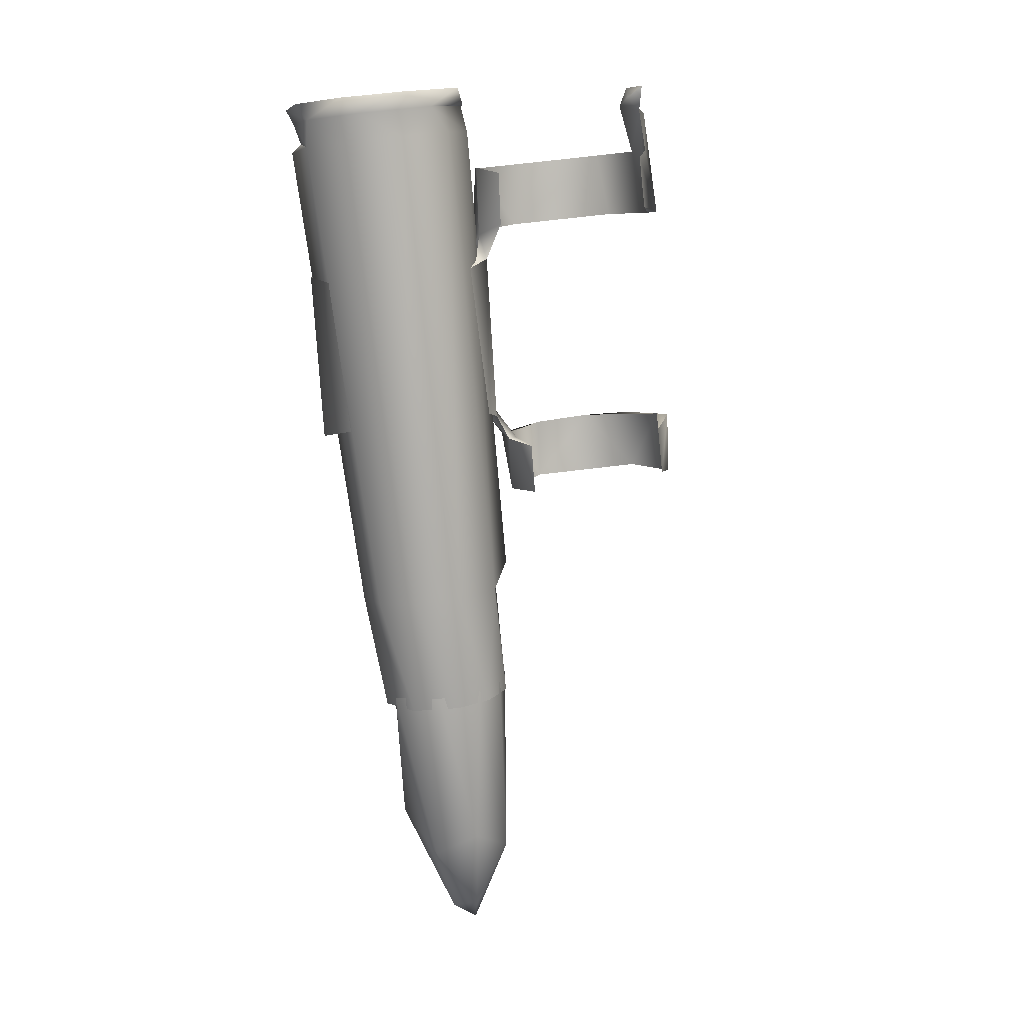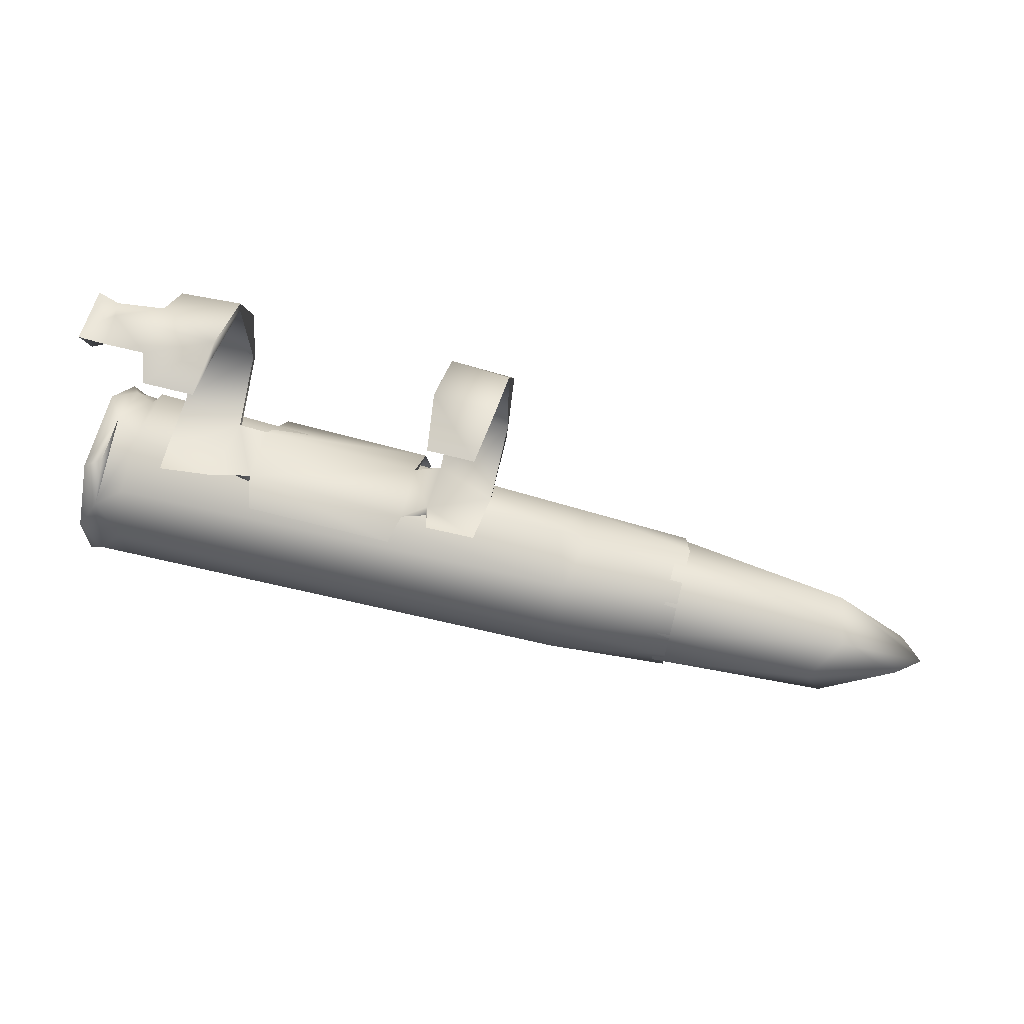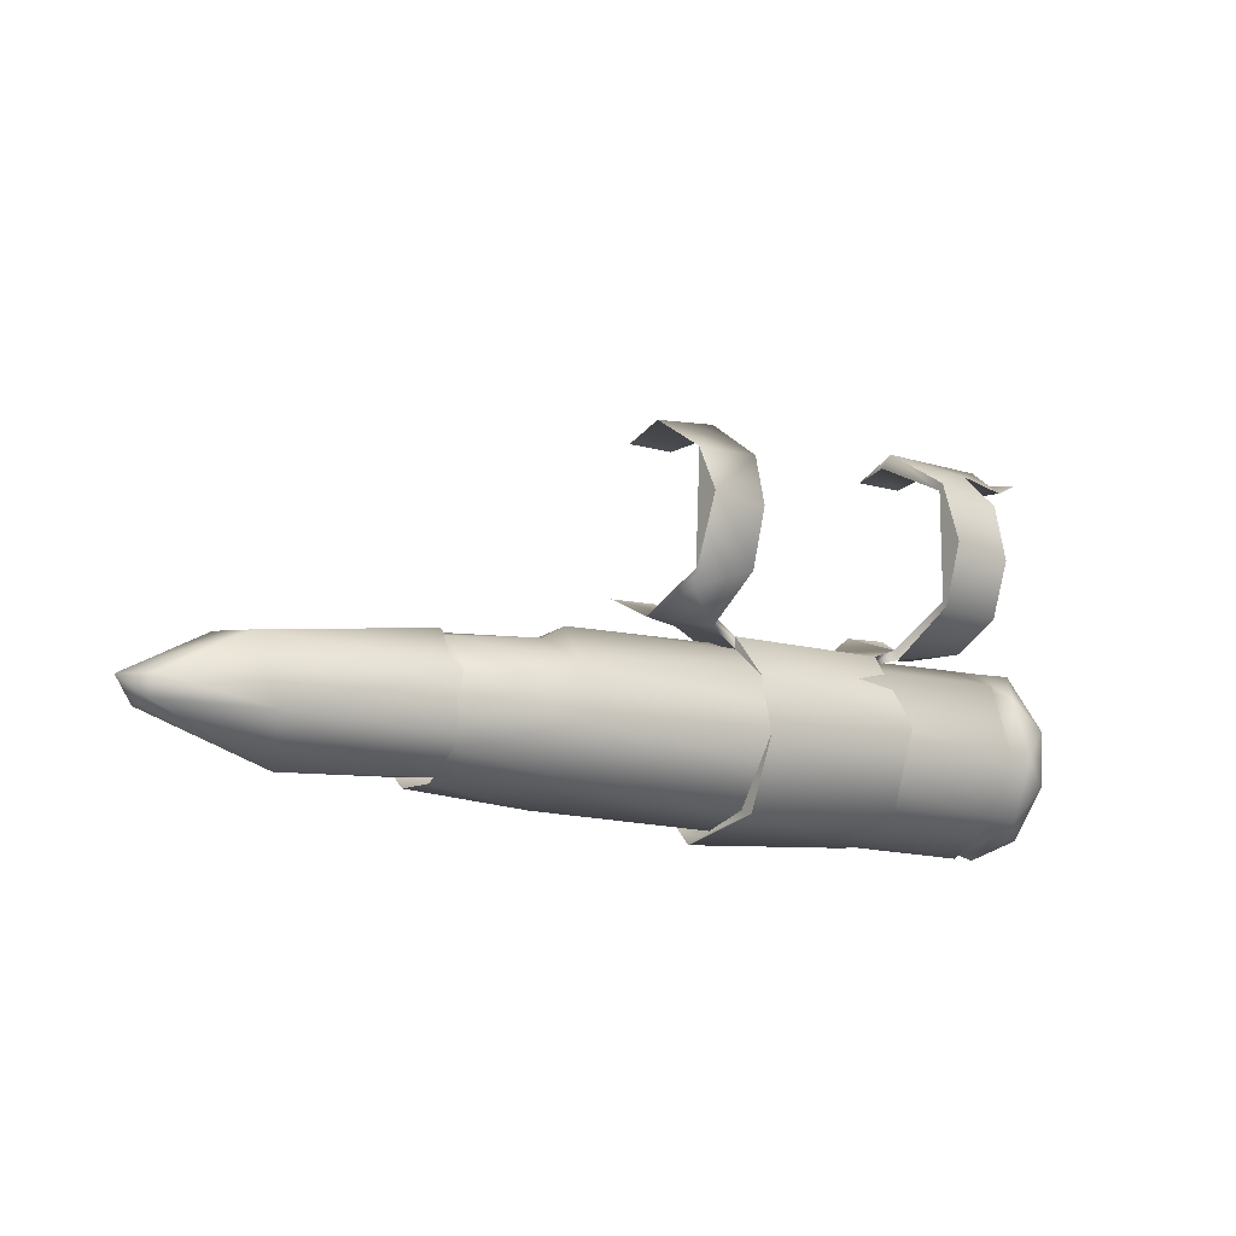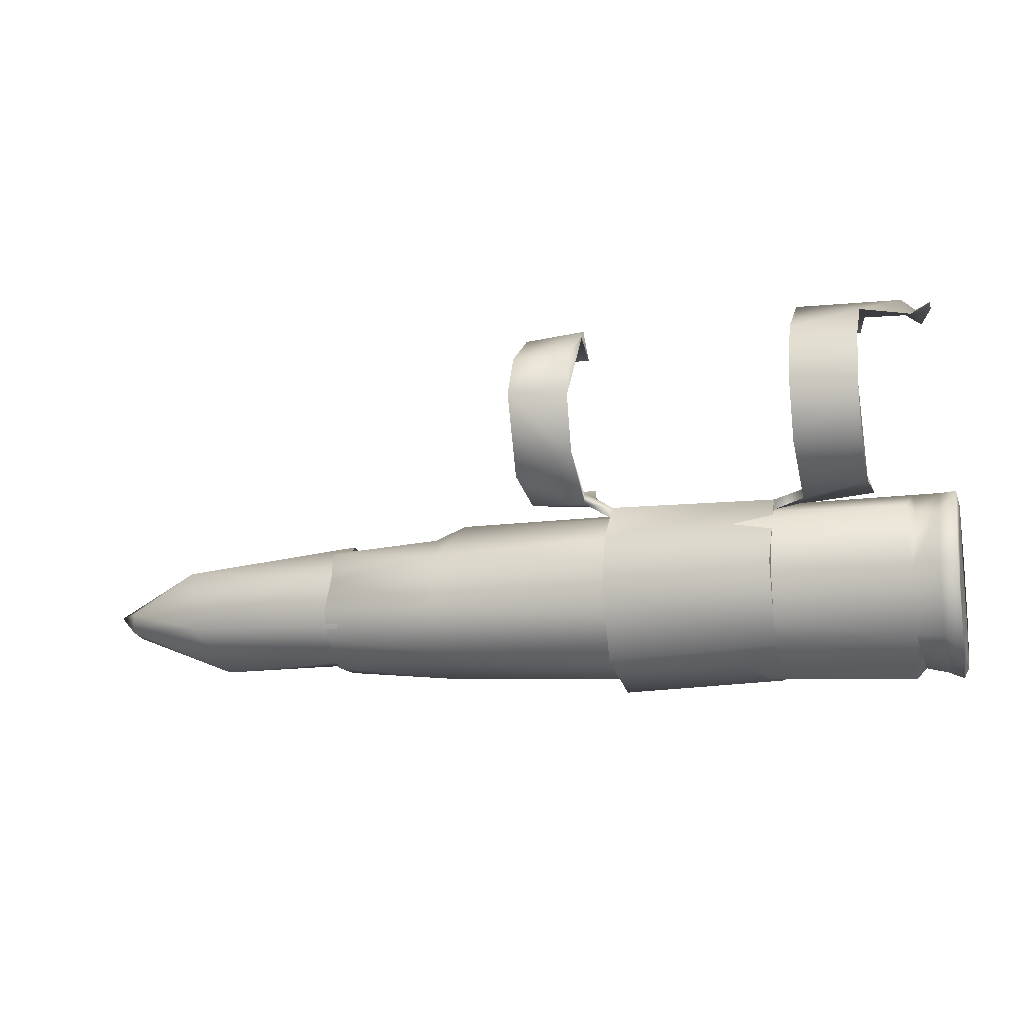
<metadata>
{"format":"obj","ext":"obj","renderer":"f3d","projection":"perspective","resolution":1024,"background":"white","views":[{"elev":-79.1,"azim":-83.9,"up":"+Y"},{"elev":67.7,"azim":14.6,"up":"+Z"},{"elev":-10.6,"azim":143.3,"up":"+Z"},{"elev":-12.5,"azim":-164.3,"up":"+Z"}]}
</metadata>
<code>
g LMG_Bullet14_Mesh_LOD1
v -0.001118 0.002144 -0.003845
v -0.001126 0.00229 -0.003804
v -0.001127 0.002028 -0.003804
v -0.0001306 0.00208 -0.003271
v -0.0001505 0.002137 -0.003333
v -0.0001502 0.002154 -0.003312
v -0.0006582 0.002125 -0.00337
v -0.0006592 0.002132 -0.003341
v -0.0006426 0.002054 -0.003387
v -0.000659 0.002264 -0.003395
v -0.0007367 0.002286 -0.003375
v -0.0007273 0.002133 -0.003354
v 0.000559 0.002336 -0.003539
v 0.0005797 0.002331 -0.003627
v 0.0005788 0.002265 -0.00345
v -0.001081 0.001977 -0.003441
v -0.001081 0.002079 -0.003359
v -0.001081 0.002219 -0.003369
v -0.001124 0.002281 -0.003636
v -0.001126 0.002219 -0.003706
v -0.001126 0.002149 -0.003726
v -0.0002214 0.002369 -0.003472
v -0.0002215 0.002273 -0.003398
v -0.0002223 0.002275 -0.003368
v -0.000908 0.002449 -0.003278
v -0.000908 0.002498 -0.003138
v -0.000908 0.002324 -0.003349
v -0.001057 0.002212 -0.002905
v -0.001083 0.002212 -0.002863
v -0.001016 0.002215 -0.002876
v -0.001002 0.002198 -0.003849
v -0.001025 0.002154 -0.003817
v -0.001012 0.002017 -0.003787
v -0.001013 0.002337 -0.003753
v 0.0002624 0.002016 -0.003742
v 0.0002583 0.001958 -0.003639
v 0.0005782 0.001999 -0.003682
v 0.0005786 0.001984 -0.003553
v 0.0002578 0.00197 -0.003516
v 0.0005794 0.002036 -0.003468
v -0.001012 0.001933 -0.003522
v -0.001012 0.001932 -0.003668
v -0.001012 0.002019 -0.003404
v 0.0002658 0.002064 -0.003418
v 0.0005786 0.002125 -0.00342
v -0.00101 0.002167 -0.003357
v 0.0002913 0.002222 -0.003419
v 0.0005788 0.002265 -0.00345
v 0.0002169 0.002203 -0.003381
v -0.001002 0.002344 -0.003423
v 0.0002613 0.002324 -0.003485
v 0.000559 0.002336 -0.003539
v -0.001012 0.002394 -0.003597
v 0.000267 0.002356 -0.00362
v 0.0005797 0.002331 -0.003627
v -0.001013 0.002337 -0.003753
v 0.0005773 0.002306 -0.003698
v 0.0002581 0.0023 -0.003744
v -0.001002 0.002198 -0.003849
v 0.0005788 0.002213 -0.003764
v 0.0002664 0.002134 -0.003797
v 0.0005788 0.002104 -0.003765
v 0.0005782 0.001999 -0.003682
v -0.001012 0.002017 -0.003787
v 0.0002624 0.002016 -0.003742
v -0.001012 0.001932 -0.003668
v 0.0002583 0.001958 -0.003639
v 0.0005788 0.002104 -0.003765
v 0.0005782 0.001999 -0.003682
v -0.0003599 0.002106 -0.003766
v -0.0003599 0.001985 -0.003619
v 0.0005786 0.001984 -0.003553
v 0.0005794 0.002036 -0.003468
v -0.0003599 0.002039 -0.003472
v -0.0003599 0.002209 -0.003426
v 0.0005786 0.002125 -0.00342
v 0.0005788 0.002265 -0.00345
v -0.0003599 0.002319 -0.003543
v 0.0005797 0.002331 -0.003627
v -0.0003599 0.002303 -0.003697
v 0.0005773 0.002306 -0.003698
v 0.0005788 0.002213 -0.003764
v -0.0003599 0.002106 -0.003766
v 0.0005788 0.002104 -0.003765
v 0.001228 0.002131 -0.003644
v 0.001214 0.002103 -0.003574
v 0.001281 0.002158 -0.003587
v 0.001223 0.002197 -0.003635
v 0.001217 0.002216 -0.003586
v 4.053e-07 0.002084 -0.003275
v -0.0001505 0.002137 -0.003333
v -0.0001306 0.00208 -0.003271
v 1.043e-05 0.002234 -0.003341
v -0.0001476 0.002283 -0.003354
v 1.043e-05 0.002408 -0.003297
v 1.043e-05 0.002419 -0.003258
v 1.043e-05 0.00249 -0.00309
v 1.043e-05 0.002434 -0.002978
v -0.0001475 0.002431 -0.003246
v -0.0001477 0.002284 -0.003327
v 1.043e-05 0.00249 -0.00309
v -0.0001475 0.002474 -0.003101
v -0.0001475 0.002443 -0.002976
v 1.043e-05 0.002434 -0.002978
v -0.0001512 0.002318 -0.002897
v -0.0001493 0.002287 -0.002869
v -0.000131 0.002148 -0.002909
v 1.339e-05 0.002284 -0.002883
v -6.447e-06 0.002148 -0.002909
v -0.000131 0.002148 -0.002909
v -0.0006471 0.001986 -0.003771
v -0.0002376 0.001988 -0.00376
v -0.0002193 0.002096 -0.003847
v -0.0006592 0.002165 -0.003837
v -0.0002214 0.002328 -0.00379
v -0.0006592 0.00234 -0.003766
v -0.0002214 0.002402 -0.003611
v -0.0006592 0.002412 -0.003562
v -0.0002214 0.002369 -0.003472
v -0.0006593 0.002284 -0.003374
v -0.0002223 0.002275 -0.003368
v -0.0006592 0.002132 -0.003341
v -0.0002194 0.002127 -0.00336
v -0.0002381 0.002052 -0.003378
v -0.0006426 0.002054 -0.003387
v -0.0002193 0.002096 -0.003847
v -0.0002376 0.001988 -0.00376
v -0.0002214 0.002158 -0.003823
v -0.0002214 0.002328 -0.00379
v -0.0002214 0.002292 -0.003779
v -0.0002214 0.002402 -0.003611
v -0.0002194 0.002127 -0.00336
v -0.0001502 0.002154 -0.003312
v -0.0001505 0.002137 -0.003333
v -0.0002223 0.002275 -0.003368
v -0.0001477 0.002284 -0.003327
v -0.0001476 0.002283 -0.003354
v -0.0002215 0.002273 -0.003398
v -0.0008897 0.00214 -0.002891
v -0.0007546 0.00214 -0.002891
v -0.0007343 0.002246 -0.002877
v -0.0009085 0.002214 -0.002869
v -0.001016 0.002215 -0.002876
v -0.000908 0.002363 -0.002897
v -0.0007363 0.002446 -0.002975
v -0.001038 0.002358 -0.00292
v -0.000908 0.002465 -0.002994
v -0.001057 0.002212 -0.002905
v -0.001087 0.002365 -0.002895
v -0.001083 0.002212 -0.002863
v -0.0007363 0.002448 -0.003253
v -0.000908 0.002498 -0.003138
v -0.000908 0.002324 -0.003349
v -0.0007345 0.002277 -0.003349
v -0.0009098 0.002155 -0.003343
v -0.0007514 0.002088 -0.003291
v -0.0008897 0.002068 -0.003282
v -0.0006592 0.00234 -0.003766
v -0.0006592 0.002412 -0.003562
v -0.0006592 0.002373 -0.003672
v -0.0006592 0.002365 -0.003497
v -0.0006593 0.002284 -0.003374
v -0.000659 0.002264 -0.003395
v -0.0006592 0.002132 -0.003341
v -0.0006582 0.002125 -0.00337
v -0.0007273 0.002133 -0.003354
v -0.0007514 0.002088 -0.003291
v -0.0006592 0.002132 -0.003341
v -0.0007514 0.002088 -0.003291
v -0.0007345 0.002277 -0.003349
v -0.0006593 0.002284 -0.003374
v -0.0006593 0.002284 -0.003374
v -0.0007345 0.002277 -0.003349
v -0.000659 0.002264 -0.003395
v -0.0007367 0.002286 -0.003375
v -0.0001505 0.002137 -0.003333
v -0.0001476 0.002283 -0.003354
v -0.0002215 0.002273 -0.003398
v -0.0002194 0.002127 -0.00336
v -0.0003599 0.002039 -0.003472
v -0.0003599 0.002106 -0.003766
v -0.0003599 0.001985 -0.003619
v -0.0003599 0.002209 -0.003426
v -0.0003599 0.002319 -0.003543
v -0.0003599 0.002303 -0.003697
v -0.001125 0.002028 -0.003591
v -0.001128 0.002062 -0.003681
v -0.001125 0.002065 -0.003507
v -0.001125 0.002176 -0.003465
v -0.001127 0.002265 -0.003528
v -0.001124 0.002281 -0.003636
v -0.001126 0.002219 -0.003706
v -0.001126 0.002149 -0.003726
v -0.001081 0.002001 -0.003775
v -0.001126 0.001924 -0.003675
v -0.001081 0.001919 -0.003633
v -0.001127 0.002028 -0.003804
v -0.001118 0.002144 -0.003845
v -0.001081 0.002161 -0.003831
v -0.001126 0.00229 -0.003804
v -0.001081 0.002334 -0.003761
v -0.001126 0.002387 -0.003677
v -0.001081 0.002394 -0.003606
v -0.001125 0.002394 -0.003532
v -0.001081 0.002343 -0.00345
v -0.001125 0.002282 -0.00338
v -0.001081 0.002219 -0.003369
v -0.001125 0.002056 -0.003368
v -0.001081 0.002079 -0.003359
v -0.001081 0.001977 -0.003441
v -0.001125 0.001928 -0.003509
v -0.001081 0.001919 -0.003633
v -0.001126 0.001924 -0.003675
v 0.0005448 0.001979 -0.003605
v 0.001024 0.002034 -0.003669
v 0.0005448 0.002039 -0.003733
v 0.0009774 0.002018 -0.003546
v 0.0005447 0.002018 -0.00349
v 0.001214 0.002103 -0.003574
v 0.001228 0.002131 -0.003644
v 0.001047 0.00211 -0.003469
v 0.0005447 0.002091 -0.003433
v 0.001281 0.002158 -0.003587
v 0.0005447 0.002194 -0.003419
v 0.00102 0.002248 -0.003482
v 0.001217 0.002216 -0.003586
v 0.0005448 0.002324 -0.003528
v 0.0009848 0.002302 -0.003649
v 0.0005448 0.002322 -0.003667
v 0.001223 0.002197 -0.003635
v 0.0005448 0.002244 -0.003752
v 0.0009288 0.002168 -0.003759
v 0.001228 0.002131 -0.003644
v 0.0005448 0.002039 -0.003733
v 0.001024 0.002034 -0.003669
v -0.0002194 0.002127 -0.00336
v -0.0006426 0.002054 -0.003387
v -0.0002381 0.002052 -0.003378
v -0.0006582 0.002125 -0.00337
v -0.0007273 0.002133 -0.003354
v -0.0002215 0.002273 -0.003398
v -0.000659 0.002264 -0.003395
v -0.0006592 0.002365 -0.003497
v -0.0002214 0.002369 -0.003472
v -0.0006592 0.002373 -0.003672
v -0.0002214 0.002402 -0.003611
v -0.0002214 0.002292 -0.003779
v -0.0006592 0.00234 -0.003766
v -0.0002214 0.002158 -0.003823
v -0.0006592 0.002165 -0.003837
v -0.0002376 0.001988 -0.00376
v -0.0006471 0.001986 -0.003771
v -6.447e-06 0.002148 -0.002909
v -0.0001512 0.002318 -0.002897
v -0.000131 0.002148 -0.002909
v 1.339e-05 0.002284 -0.002883
v 1.043e-05 0.002434 -0.002978
v -0.0001475 0.002474 -0.003101
v 1.043e-05 0.002419 -0.003258
v -0.0001475 0.002431 -0.003246
v -0.0001477 0.002284 -0.003327
v 1.043e-05 0.002234 -0.003341
v -0.0001502 0.002154 -0.003312
v 4.053e-07 0.002084 -0.003275
v -0.0001306 0.00208 -0.003271
v -0.0007273 0.002133 -0.003354
v -0.0008897 0.002068 -0.003282
v -0.0007514 0.002088 -0.003291
v -0.0009098 0.002155 -0.003343
v -0.000908 0.002324 -0.003349
v -0.0007367 0.002286 -0.003375
v -0.000908 0.002449 -0.003278
v -0.0007363 0.002459 -0.003266
v -0.000908 0.002498 -0.003138
v -0.0007363 0.002508 -0.003112
v -0.000908 0.002465 -0.002994
v -0.0007363 0.002457 -0.002958
v -0.000908 0.002363 -0.002897
v -0.0007343 0.002279 -0.002848
v -0.001011 0.002293 -0.002858
v -0.001038 0.002358 -0.00292
v -0.001046 0.002287 -0.002888
v -0.001087 0.002365 -0.002895
v -0.001083 0.002212 -0.002863
v -0.001016 0.002215 -0.002876
v -0.0009085 0.002214 -0.002869
v -0.0008897 0.00214 -0.002891
v -0.0007546 0.00214 -0.002891
v -0.0007343 0.002246 -0.002877
v -0.0007363 0.002446 -0.002975
v -0.0007363 0.002457 -0.002958
v -0.0007363 0.002508 -0.003112
v -0.0007363 0.002448 -0.003253
v -0.0007363 0.002459 -0.003266
v -0.0007367 0.002286 -0.003375
v -0.0007345 0.002277 -0.003349
v -0.00101 0.002167 -0.003357
v -0.001012 0.002019 -0.003404
v -0.001081 0.001977 -0.003441
v -0.001012 0.001933 -0.003522
v -0.001081 0.001919 -0.003633
v -0.001012 0.001932 -0.003668
v -0.001081 0.002001 -0.003775
v -0.001012 0.002017 -0.003787
v -0.001081 0.002161 -0.003831
v -0.001025 0.002154 -0.003817
v -0.001013 0.002337 -0.003753
v -0.001081 0.002334 -0.003761
v -0.001081 0.002394 -0.003606
v -0.001012 0.002394 -0.003597
v -0.001081 0.002219 -0.003369
v -0.001081 0.002343 -0.00345
v -0.001024 0.002314 -0.003434
v -0.001002 0.002344 -0.003423
v -0.001125 0.002282 -0.00338
v -0.001125 0.002056 -0.003368
v -0.001125 0.002176 -0.003465
v -0.001125 0.002394 -0.003532
v -0.001125 0.002065 -0.003507
v -0.001127 0.002265 -0.003528
v -0.001125 0.001928 -0.003509
v -0.001126 0.002387 -0.003677
v -0.001125 0.002028 -0.003591
v -0.001124 0.002281 -0.003636
v -0.001126 0.001924 -0.003675
v -0.001126 0.00229 -0.003804
v -0.001128 0.002062 -0.003681
v -0.001126 0.002149 -0.003726
v -0.001127 0.002028 -0.003804
g LMG_Bullet14_Mesh_LOD1_0
f 3 2 1
f 6 5 4
f 9 8 7
f 12 11 10
f 15 14 13
f 18 17 16
f 21 20 19
f 24 23 22
f 27 26 25
f 30 29 28
f 33 32 31
f 32 34 31
f 37 36 35
f 37 38 36
f 38 39 36
f 38 40 39
f 36 39 41
f 42 36 41
f 41 39 43
f 44 39 40
f 39 44 43
f 45 44 40
f 43 44 46
f 47 44 45
f 48 47 45
f 44 49 46
f 44 47 49
f 49 50 46
f 48 51 47
f 49 47 51
f 51 50 49
f 48 52 51
f 50 51 53
f 52 54 51
f 51 54 53
f 52 55 54
f 53 54 56
f 55 57 54
f 54 58 56
f 57 58 54
f 59 56 58
f 57 60 58
f 58 61 59
f 60 61 58
f 60 62 61
f 61 62 63
f 59 61 64
f 65 61 63
f 61 65 64
f 64 65 66
f 65 67 66
f 70 69 68
f 70 71 69
f 71 72 69
f 73 72 71
f 74 73 71
f 73 74 75
f 76 73 75
f 75 77 76
f 75 78 77
f 78 79 77
f 78 80 79
f 80 81 79
f 80 82 81
f 80 83 82
f 83 84 82
f 87 86 85
f 87 85 88
f 89 87 88
f 92 91 90
f 90 91 93
f 91 94 93
f 93 94 95
f 96 93 95
f 97 96 95
f 98 96 97
f 94 99 95
f 94 100 99
f 101 95 99
f 102 101 99
f 102 103 101
f 101 103 104
f 102 105 103
f 103 106 104
f 103 105 106
f 106 105 107
f 106 108 104
f 109 108 106
f 110 109 106
f 113 112 111
f 114 113 111
f 113 114 115
f 114 116 115
f 115 116 117
f 116 118 117
f 119 117 118
f 118 120 119
f 121 119 120
f 122 121 120
f 123 121 122
f 123 122 124
f 122 125 124
f 128 127 126
f 128 126 129
f 130 128 129
f 131 130 129
f 134 133 132
f 133 135 132
f 136 135 133
f 136 137 135
f 137 138 135
f 141 140 139
f 142 141 139
f 143 141 142
f 141 143 144
f 145 141 144
f 146 144 143
f 147 145 144
f 143 148 146
f 149 146 148
f 150 149 148
f 145 147 151
f 147 152 151
f 153 151 152
f 154 151 153
f 155 154 153
f 156 154 155
f 155 157 156
f 160 159 158
f 161 159 160
f 162 159 161
f 161 163 162
f 166 165 164
f 167 166 164
f 170 169 168
f 171 170 168
f 174 173 172
f 174 175 173
f 178 177 176
f 179 178 176
f 182 181 180
f 180 181 183
f 183 181 184
f 184 181 185
f 188 187 186
f 189 187 188
f 190 187 189
f 191 187 190
f 192 187 191
f 193 187 192
f 196 195 194
f 195 197 194
f 197 198 194
f 198 199 194
f 198 200 199
f 200 201 199
f 200 202 201
f 202 203 201
f 202 204 203
f 204 205 203
f 204 206 205
f 206 207 205
f 206 208 207
f 208 209 207
f 208 210 209
f 208 211 210
f 211 212 210
f 211 213 212
f 216 215 214
f 215 217 214
f 217 218 214
f 219 217 215
f 220 219 215
f 217 221 218
f 219 221 217
f 218 221 222
f 219 223 221
f 221 224 222
f 221 223 225
f 221 225 224
f 223 226 225
f 225 227 224
f 226 228 225
f 225 228 227
f 227 228 229
f 226 230 228
f 228 231 229
f 230 232 228
f 228 232 231
f 230 233 232
f 232 234 231
f 233 235 232
f 232 235 234
f 238 237 236
f 237 239 236
f 240 236 239
f 236 240 241
f 240 242 241
f 243 241 242
f 243 244 241
f 244 243 245
f 246 244 245
f 246 245 247
f 245 248 247
f 247 248 249
f 248 250 249
f 249 250 251
f 250 252 251
f 255 254 253
f 254 256 253
f 257 256 254
f 258 257 254
f 259 257 258
f 259 258 260
f 259 260 261
f 262 259 261
f 262 261 263
f 264 262 263
f 265 264 263
f 268 267 266
f 267 269 266
f 266 269 270
f 271 266 270
f 271 270 272
f 273 271 272
f 273 272 274
f 275 273 274
f 275 274 276
f 277 275 276
f 277 276 278
f 279 277 278
f 278 280 279
f 281 280 278
f 282 280 281
f 283 282 281
f 283 284 282
f 282 284 285
f 280 282 285
f 280 285 286
f 280 286 279
f 286 287 279
f 287 288 279
f 289 279 288
f 290 279 289
f 291 279 290
f 290 292 291
f 293 292 290
f 294 292 293
f 295 294 293
f 293 296 295
f 299 298 297
f 299 300 298
f 299 301 300
f 301 302 300
f 301 303 302
f 303 304 302
f 303 305 304
f 305 306 304
f 306 305 307
f 305 308 307
f 308 309 307
f 309 310 307
f 311 299 297
f 309 312 310
f 311 297 313
f 312 311 313
f 312 313 310
f 314 313 297
f 310 313 314
f 317 316 315
f 317 315 318
f 317 319 316
f 320 317 318
f 319 321 316
f 320 318 322
f 319 323 321
f 324 320 322
f 321 323 325
f 326 324 322
f 323 327 325
f 328 324 326
f 325 327 329
f 328 326 329
f 327 328 329

</code>
